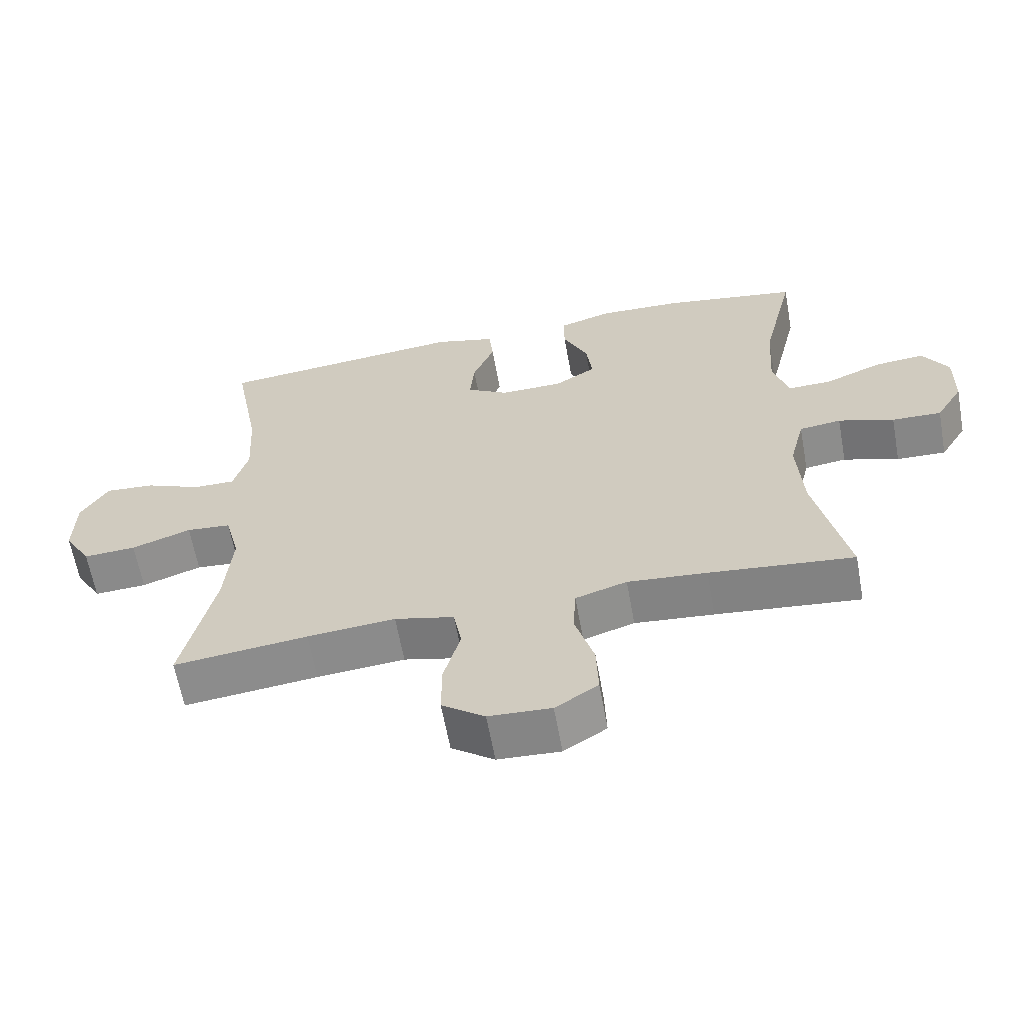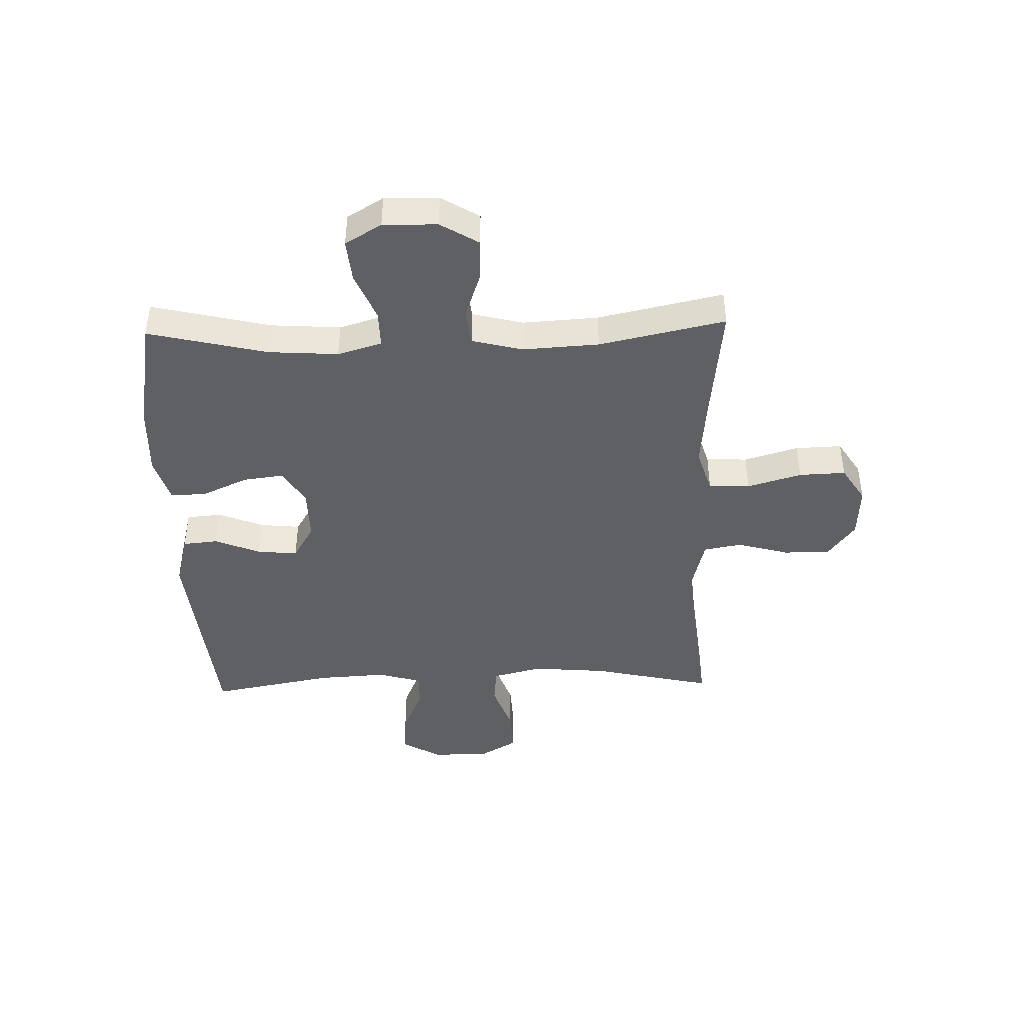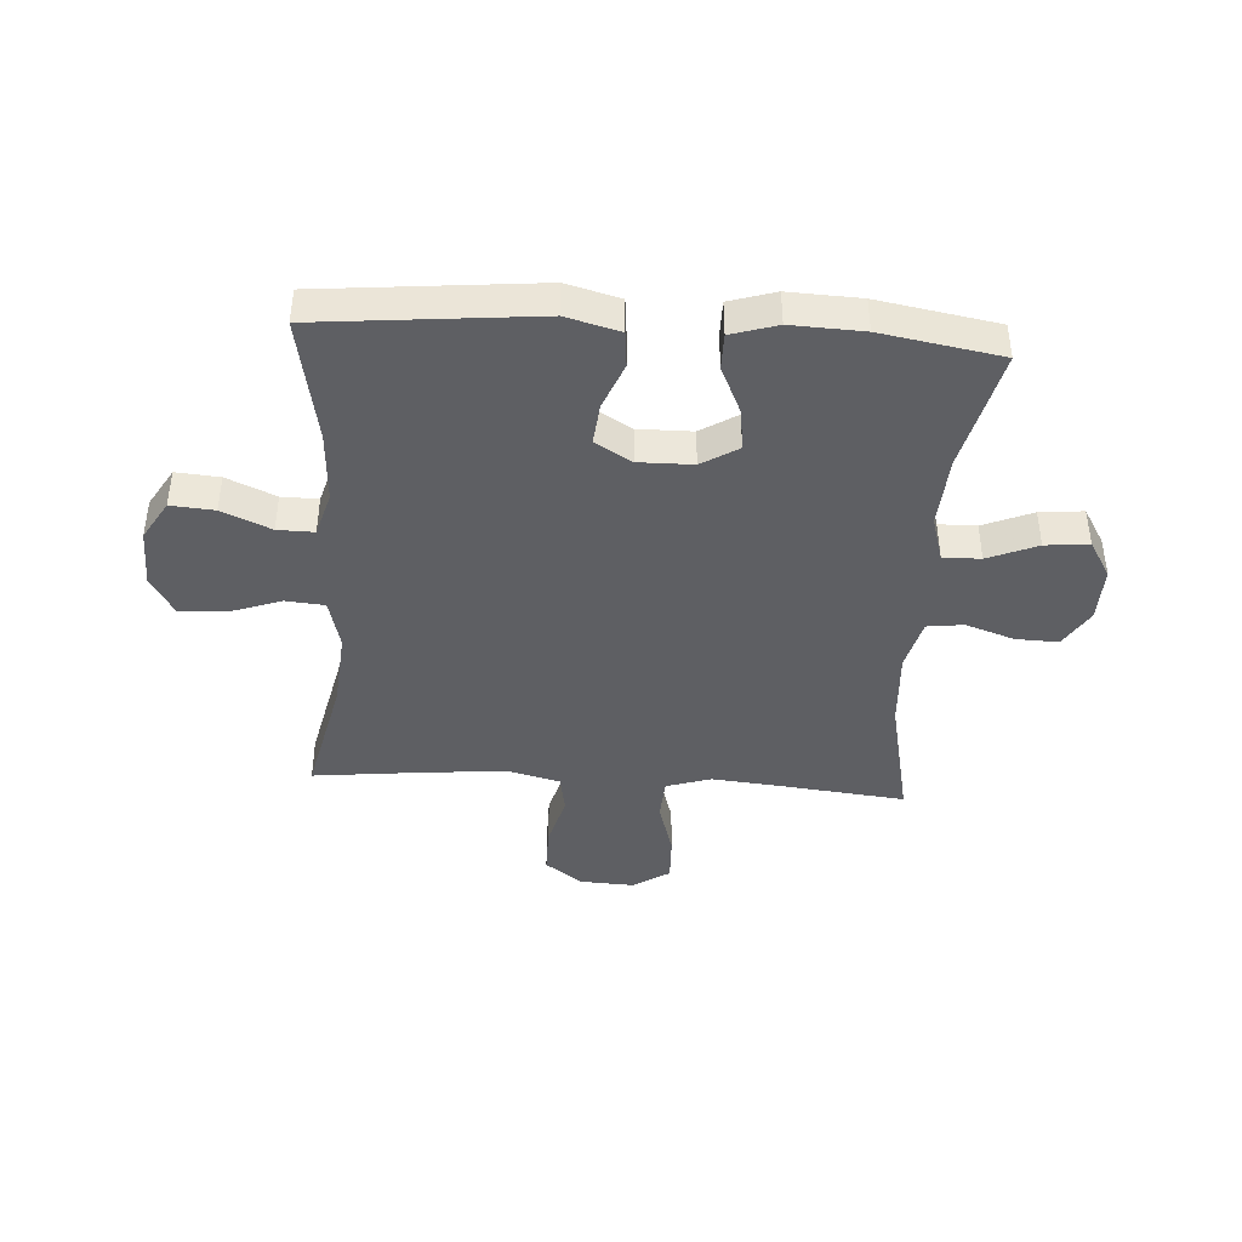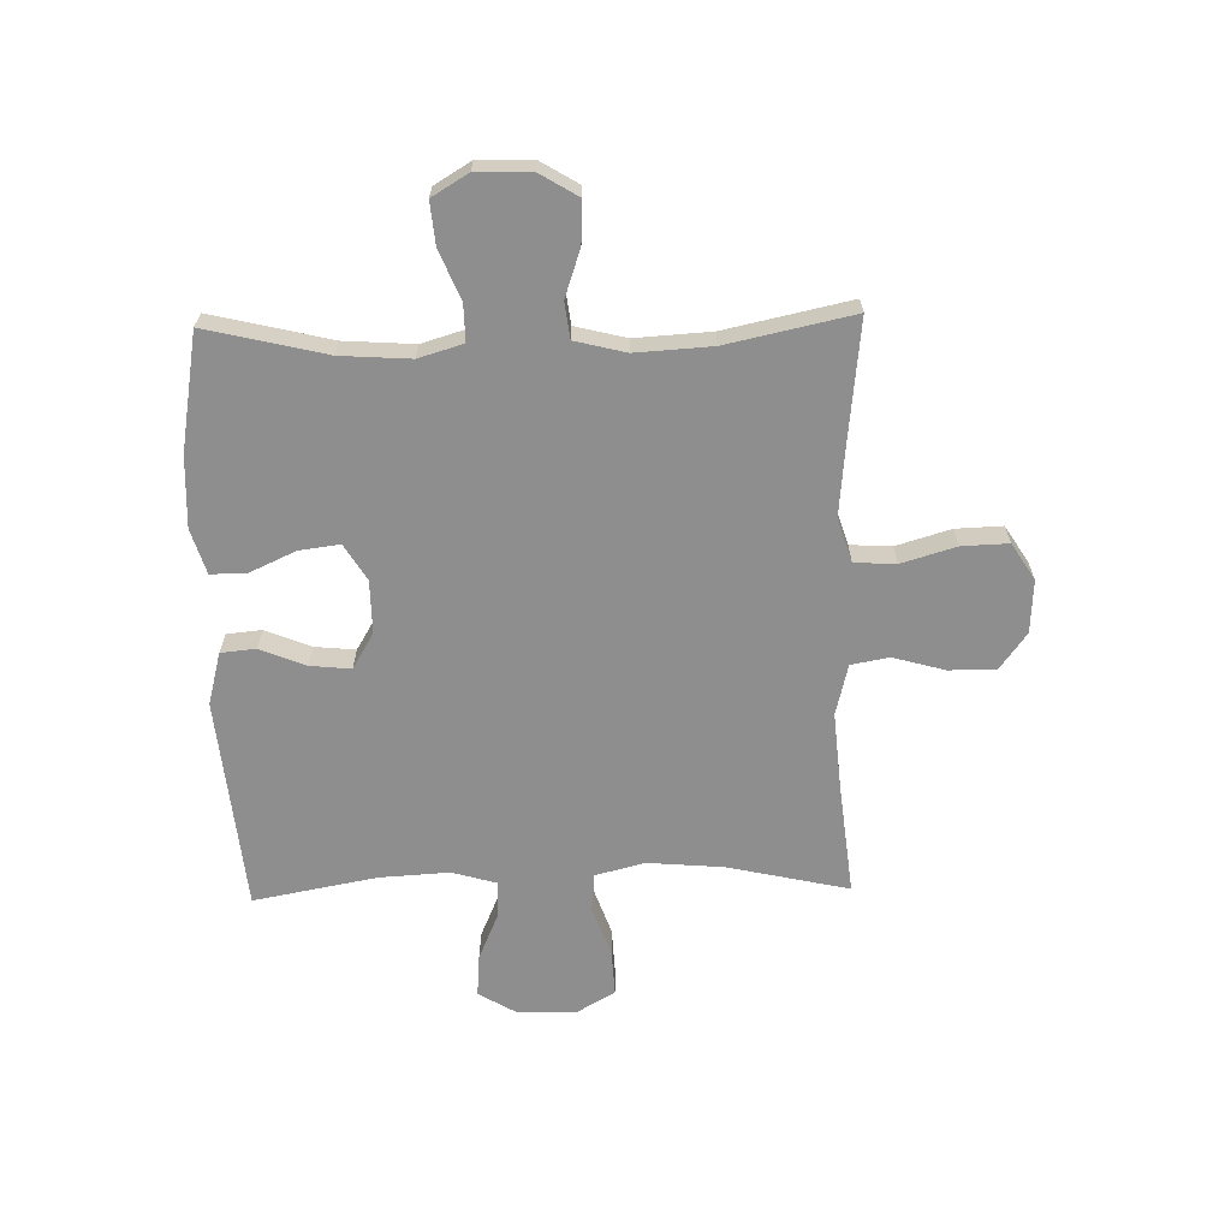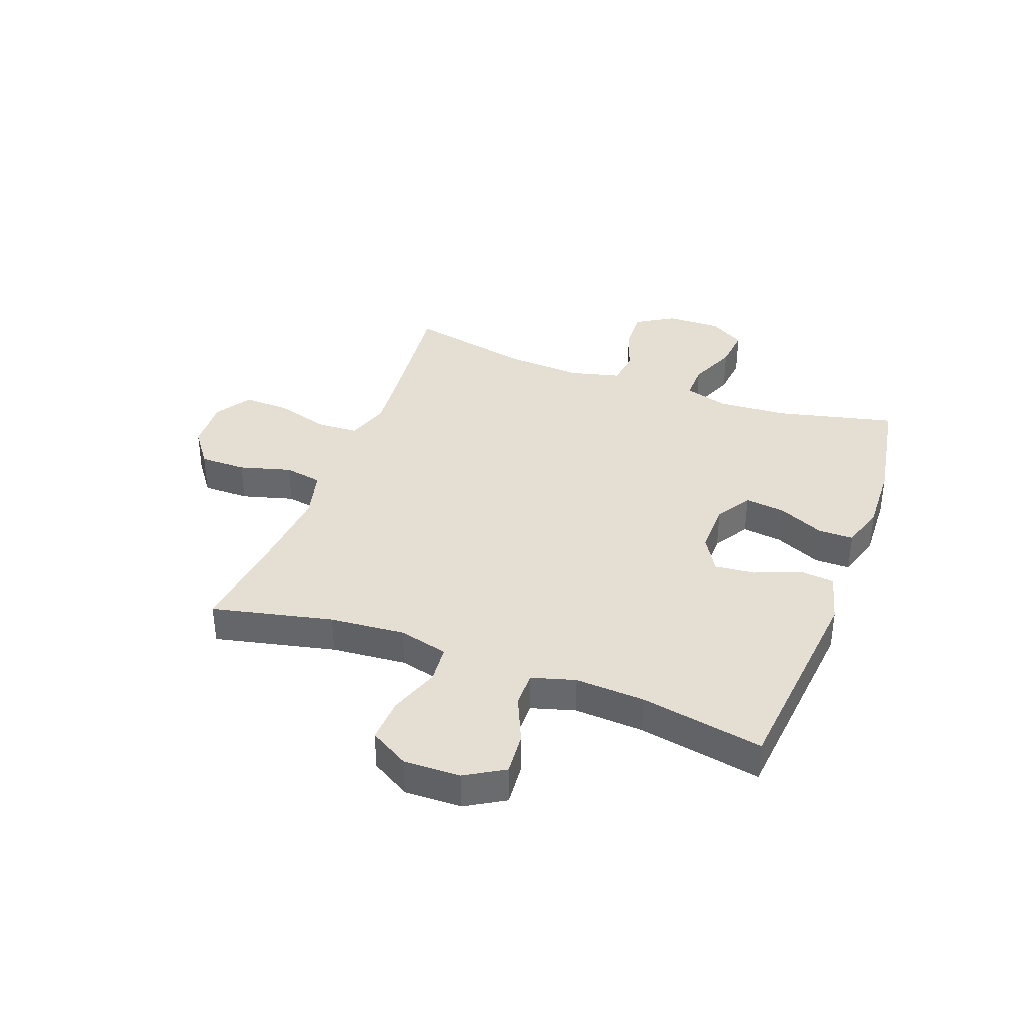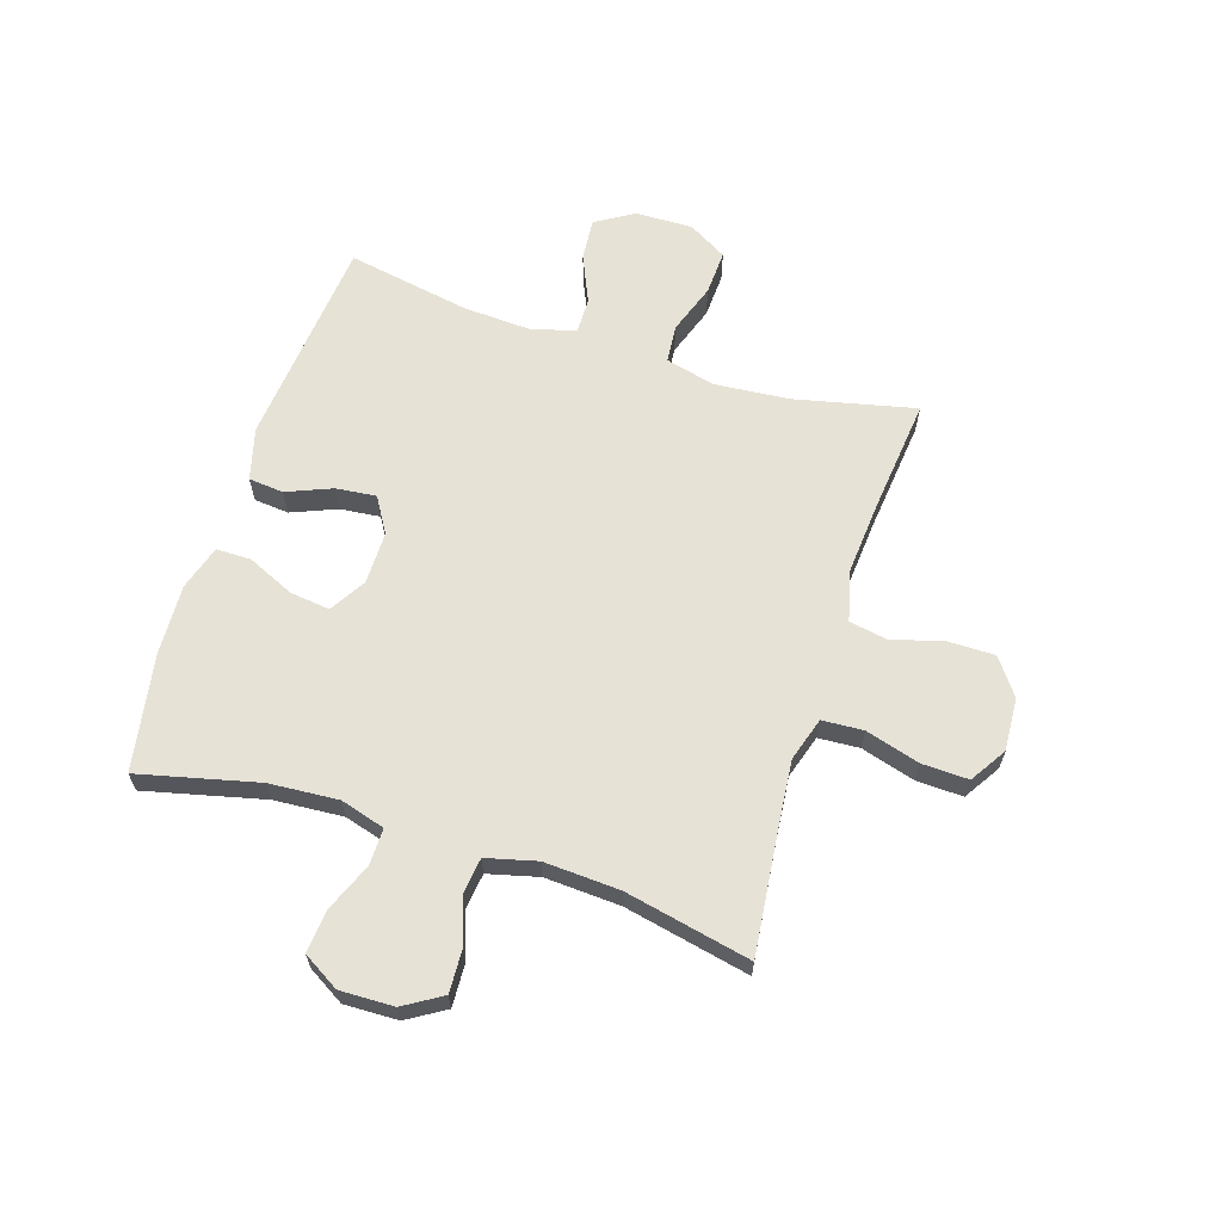
<metadata>
{"format":"obj","ext":"obj","renderer":"f3d","projection":"perspective","resolution":1024,"background":"white","views":[{"elev":-62.7,"azim":10.3,"up":"+Z"},{"elev":-43.1,"azim":91.6,"up":"+Y"},{"elev":-42.0,"azim":-3.7,"up":"+Y"},{"elev":-65.0,"azim":91.3,"up":"+Y"},{"elev":37.1,"azim":-69.6,"up":"+Y"},{"elev":63.7,"azim":107.5,"up":"+Y"}]}
</metadata>
<code>
v 0.5 0.07 0.5
v 0.451 0.07 0.293
v 0.443 0.07 0.172
v 0.466 0.07 0.095
v 0.53 0.07 0.096
v 0.614 0.07 0.131
v 0.688 0.07 0.138
v 0.726 0.07 0.075
v 0.724 0.07 -0.019
v 0.684 0.07 -0.085
v 0.611 0.07 -0.082
v 0.529 0.07 -0.054
v 0.467 0.07 -0.062
v 0.445 0.07 -0.15
v 0.453 0.07 -0.282
v 0.5 0.07 -0.5
v 0.287 0.07 -0.477
v 0.17 0.07 -0.466
v 0.094 0.07 -0.49
v 0.09 0.07 -0.562
v 0.118 0.07 -0.656
v 0.121 0.07 -0.737
v 0.058 0.07 -0.777
v -0.034 0.07 -0.772
v -0.097 0.07 -0.726
v -0.097 0.07 -0.645
v -0.072 0.07 -0.555
v -0.084 0.07 -0.489
v -0.172 0.07 -0.467
v -0.302 0.07 -0.478
v -0.5 0.07 -0.5
v -0.453 0.07 -0.29
v -0.442 0.07 -0.159
v -0.464 0.07 -0.073
v -0.53 0.07 -0.067
v -0.618 0.07 -0.098
v -0.696 0.07 -0.102
v -0.736 0.07 -0.034
v -0.734 0.07 0.065
v -0.694 0.07 0.132
v -0.62 0.07 0.126
v -0.537 0.07 0.09
v -0.475 0.07 0.089
v -0.453 0.07 0.165
v -0.46 0.07 0.286
v -0.5 0.07 0.5
v -0.131 0.07 0.536
v -0.04 0.07 0.512
v -0.034 0.07 0.451
v -0.066 0.07 0.372
v -0.073 0.07 0.302
v -0.011 0.07 0.265
v 0.081 0.07 0.266
v 0.143 0.07 0.304
v 0.134 0.07 0.374
v 0.097 0.07 0.455
v 0.097 0.07 0.516
v 0.175 0.07 0.54
v 0.297 0.07 0.535
v 0.5 0 0.5
v 0.451 0 0.293
v 0.443 0 0.172
v 0.466 0 0.095
v 0.53 0 0.096
v 0.614 0 0.131
v 0.688 0 0.138
v 0.726 0 0.075
v 0.724 0 -0.019
v 0.684 0 -0.085
v 0.611 0 -0.082
v 0.529 0 -0.054
v 0.467 0 -0.062
v 0.445 0 -0.15
v 0.453 0 -0.282
v 0.5 0 -0.5
v 0.287 0 -0.477
v 0.17 0 -0.466
v 0.094 0 -0.49
v 0.09 0 -0.562
v 0.118 0 -0.656
v 0.121 0 -0.737
v 0.058 0 -0.777
v -0.034 0 -0.772
v -0.097 0 -0.726
v -0.097 0 -0.645
v -0.072 0 -0.555
v -0.084 0 -0.489
v -0.172 0 -0.467
v -0.302 0 -0.478
v -0.5 0 -0.5
v -0.453 0 -0.29
v -0.442 0 -0.159
v -0.464 0 -0.073
v -0.53 0 -0.067
v -0.618 0 -0.098
v -0.696 0 -0.102
v -0.736 0 -0.034
v -0.734 0 0.065
v -0.694 0 0.132
v -0.62 0 0.126
v -0.537 0 0.09
v -0.475 0 0.089
v -0.453 0 0.165
v -0.46 0 0.286
v -0.5 0 0.5
v -0.131 0 0.536
v -0.04 0 0.512
v -0.034 0 0.451
v -0.066 0 0.372
v -0.073 0 0.302
v -0.011 0 0.265
v 0.081 0 0.266
v 0.143 0 0.304
v 0.134 0 0.374
v 0.097 0 0.455
v 0.097 0 0.516
v 0.175 0 0.54
v 0.297 0 0.535
f 58 59 1 2
f 55 56 57 58
f 54 55 58 2
f 53 54 2 3
f 52 53 3 4
f 47 48 49 50
f 45 46 47 50
f 44 45 50 51
f 43 44 51 52
f 39 40 41 42
f 39 42 43
f 38 39 43
f 35 36 37 38
f 34 35 38 43
f 33 34 43 52
f 30 31 32
f 29 30 32 33
f 28 29 33 52
f 24 25 26 27
f 22 23 24 27
f 20 21 22 27
f 19 20 27 28
f 18 19 28 52
f 15 16 17
f 14 15 17 18
f 13 14 18 52
f 9 10 11 12
f 5 6 7 8
f 4 5 8 9
f 12 13 52
f 4 9 12 52
f 61 60 118 117
f 117 116 115 114
f 61 117 114 113
f 62 61 113 112
f 63 62 112 111
f 109 108 107 106
f 109 106 105 104
f 110 109 104 103
f 111 110 103 102
f 101 100 99 98
f 102 101 98
f 102 98 97
f 97 96 95 94
f 102 97 94 93
f 111 102 93 92
f 91 90 89
f 92 91 89 88
f 111 92 88 87
f 86 85 84 83
f 86 83 82 81
f 86 81 80 79
f 87 86 79 78
f 111 87 78 77
f 76 75 74
f 77 76 74 73
f 111 77 73 72
f 71 70 69 68
f 67 66 65 64
f 68 67 64 63
f 111 72 71
f 111 71 68 63
f 1 60 61 2
f 2 61 62 3
f 3 62 63 4
f 4 63 64 5
f 5 64 65 6
f 6 65 66 7
f 7 66 67 8
f 8 67 68 9
f 9 68 69 10
f 10 69 70 11
f 11 70 71 12
f 12 71 72 13
f 13 72 73 14
f 14 73 74 15
f 15 74 75 16
f 16 75 76 17
f 17 76 77 18
f 18 77 78 19
f 19 78 79 20
f 20 79 80 21
f 21 80 81 22
f 22 81 82 23
f 23 82 83 24
f 24 83 84 25
f 25 84 85 26
f 26 85 86 27
f 27 86 87 28
f 28 87 88 29
f 29 88 89 30
f 30 89 90 31
f 31 90 91 32
f 32 91 92 33
f 33 92 93 34
f 34 93 94 35
f 35 94 95 36
f 36 95 96 37
f 37 96 97 38
f 38 97 98 39
f 39 98 99 40
f 40 99 100 41
f 41 100 101 42
f 42 101 102 43
f 43 102 103 44
f 44 103 104 45
f 45 104 105 46
f 46 105 106 47
f 47 106 107 48
f 48 107 108 49
f 49 108 109 50
f 50 109 110 51
f 51 110 111 52
f 52 111 112 53
f 53 112 113 54
f 54 113 114 55
f 55 114 115 56
f 56 115 116 57
f 57 116 117 58
f 58 117 118 59
f 59 118 60 1

</code>
